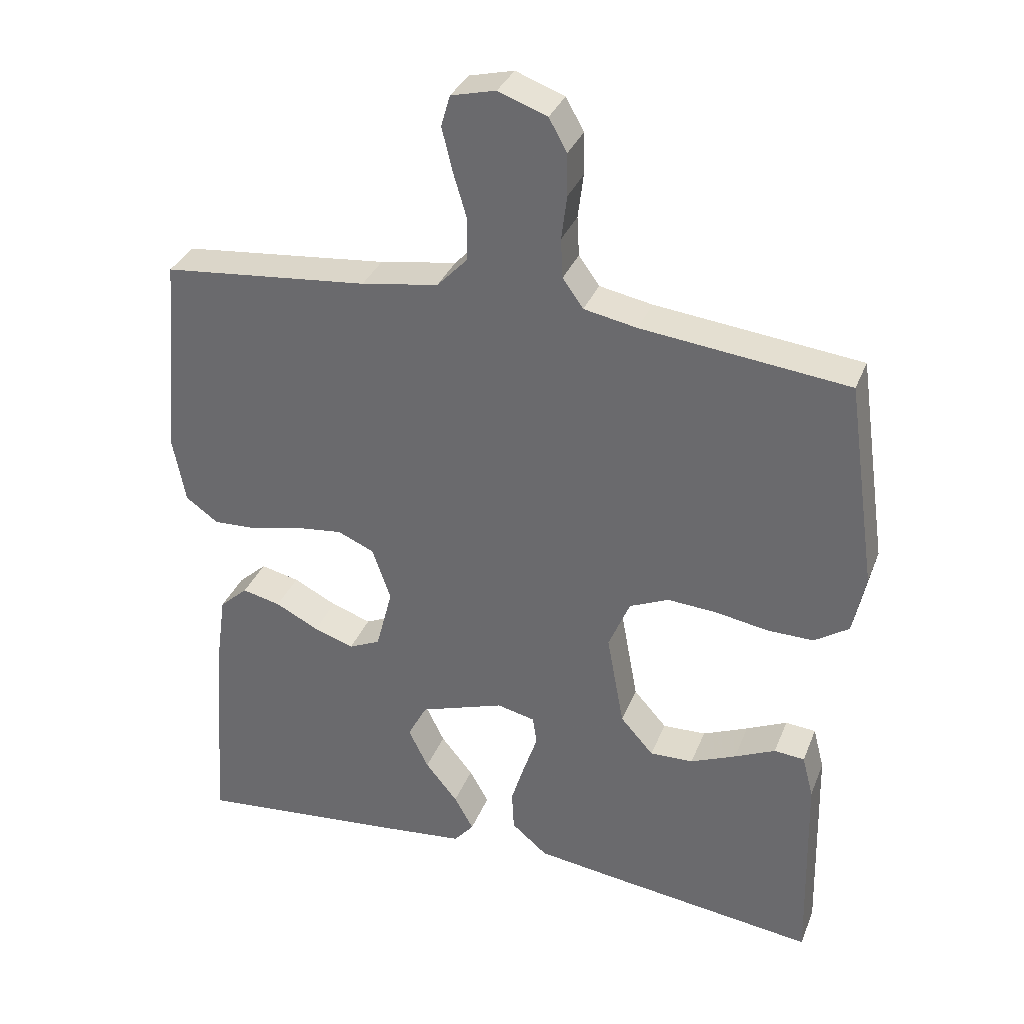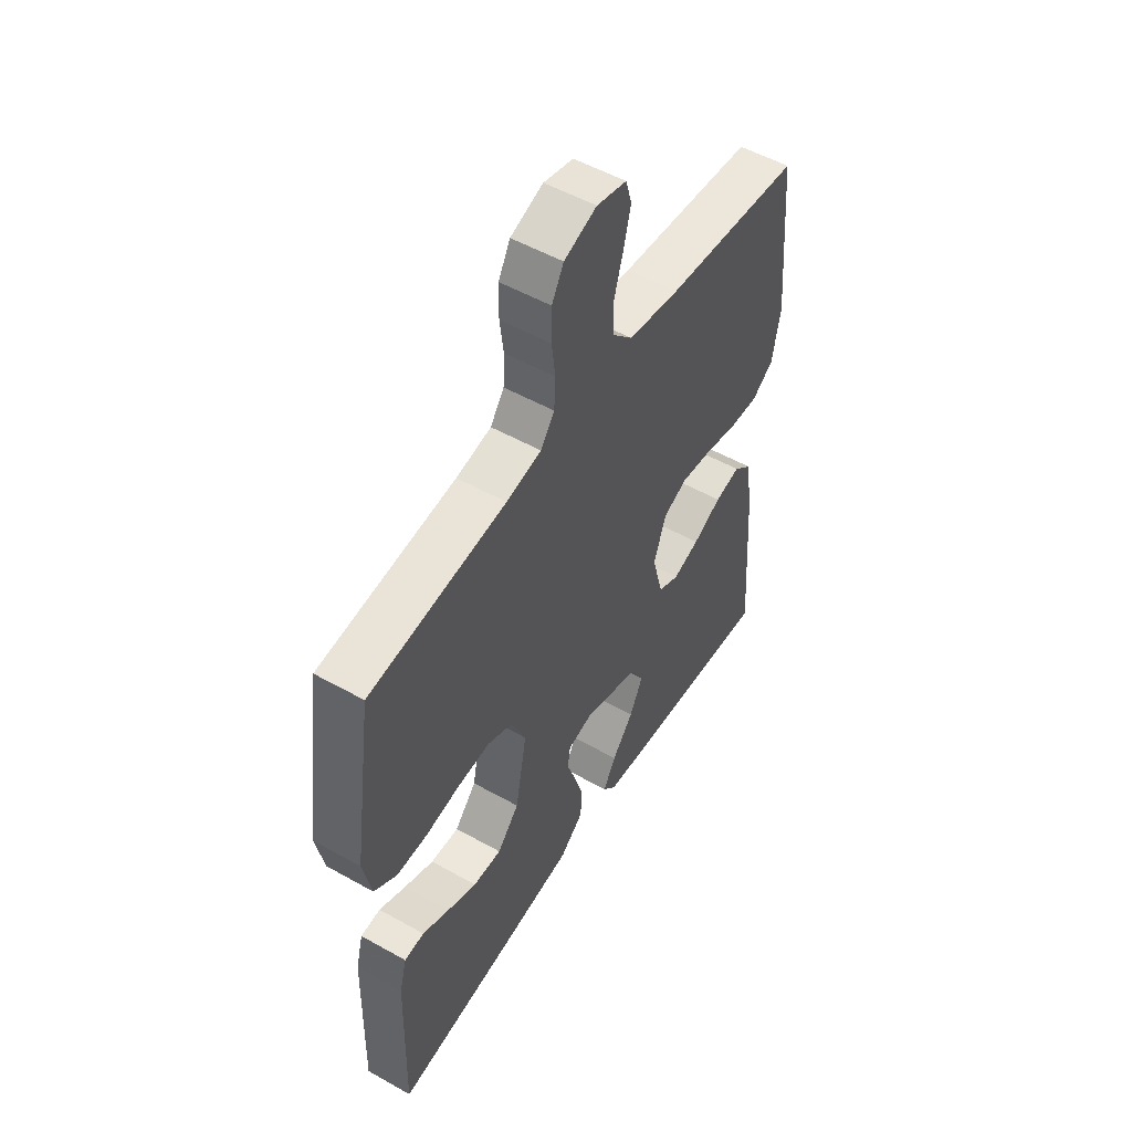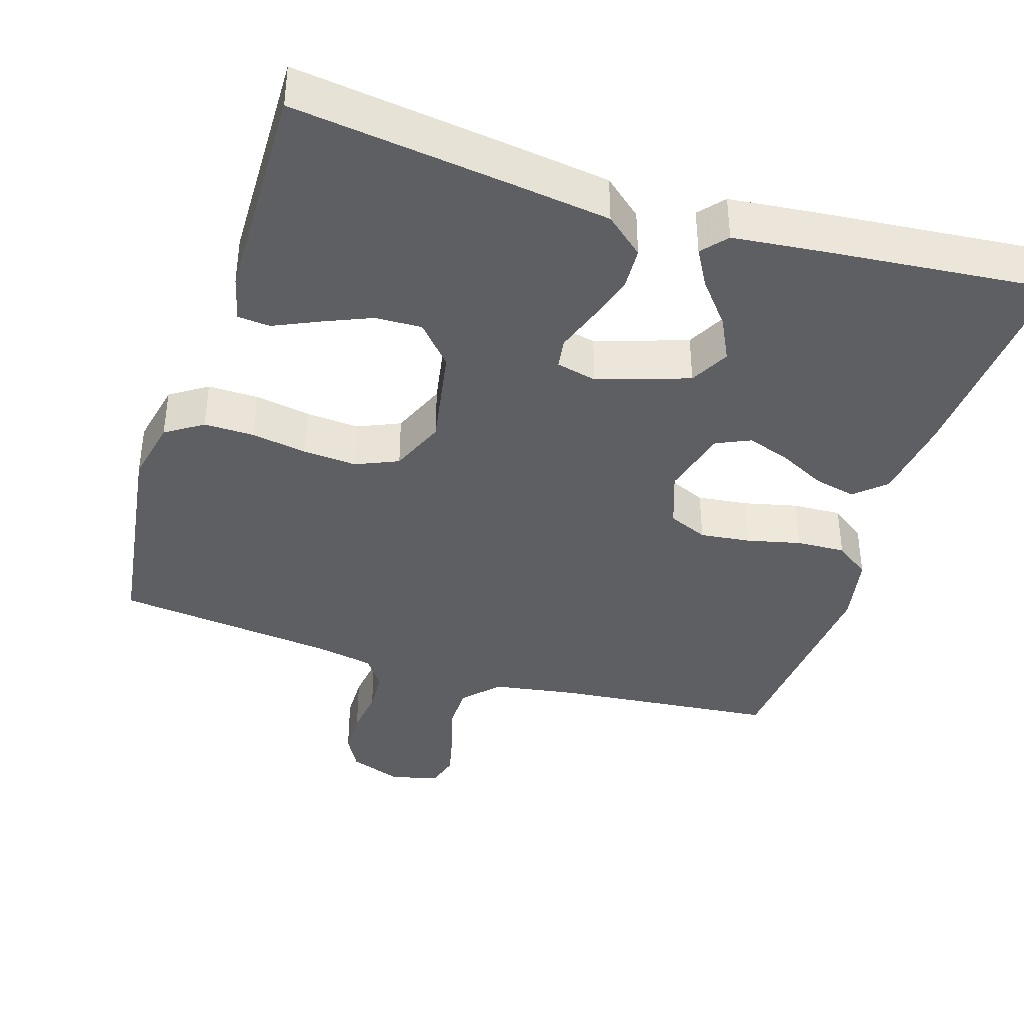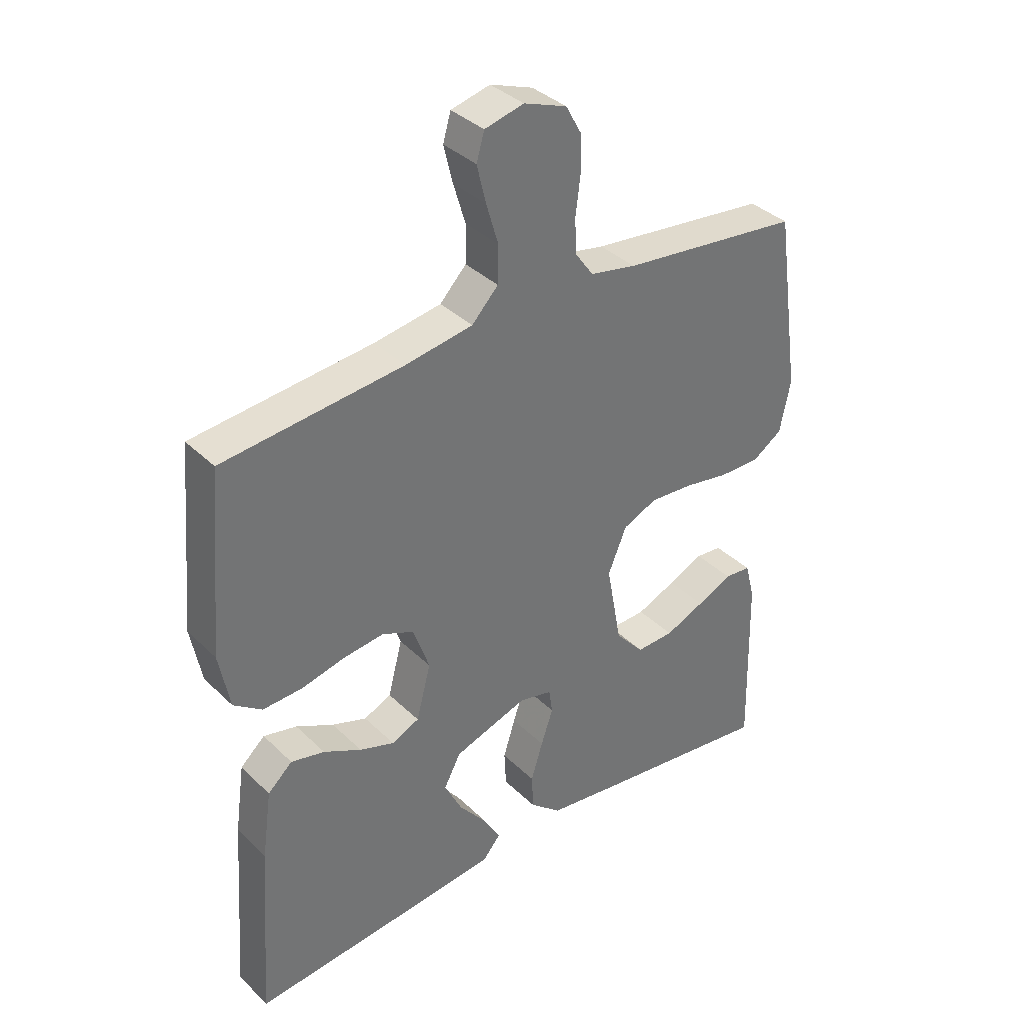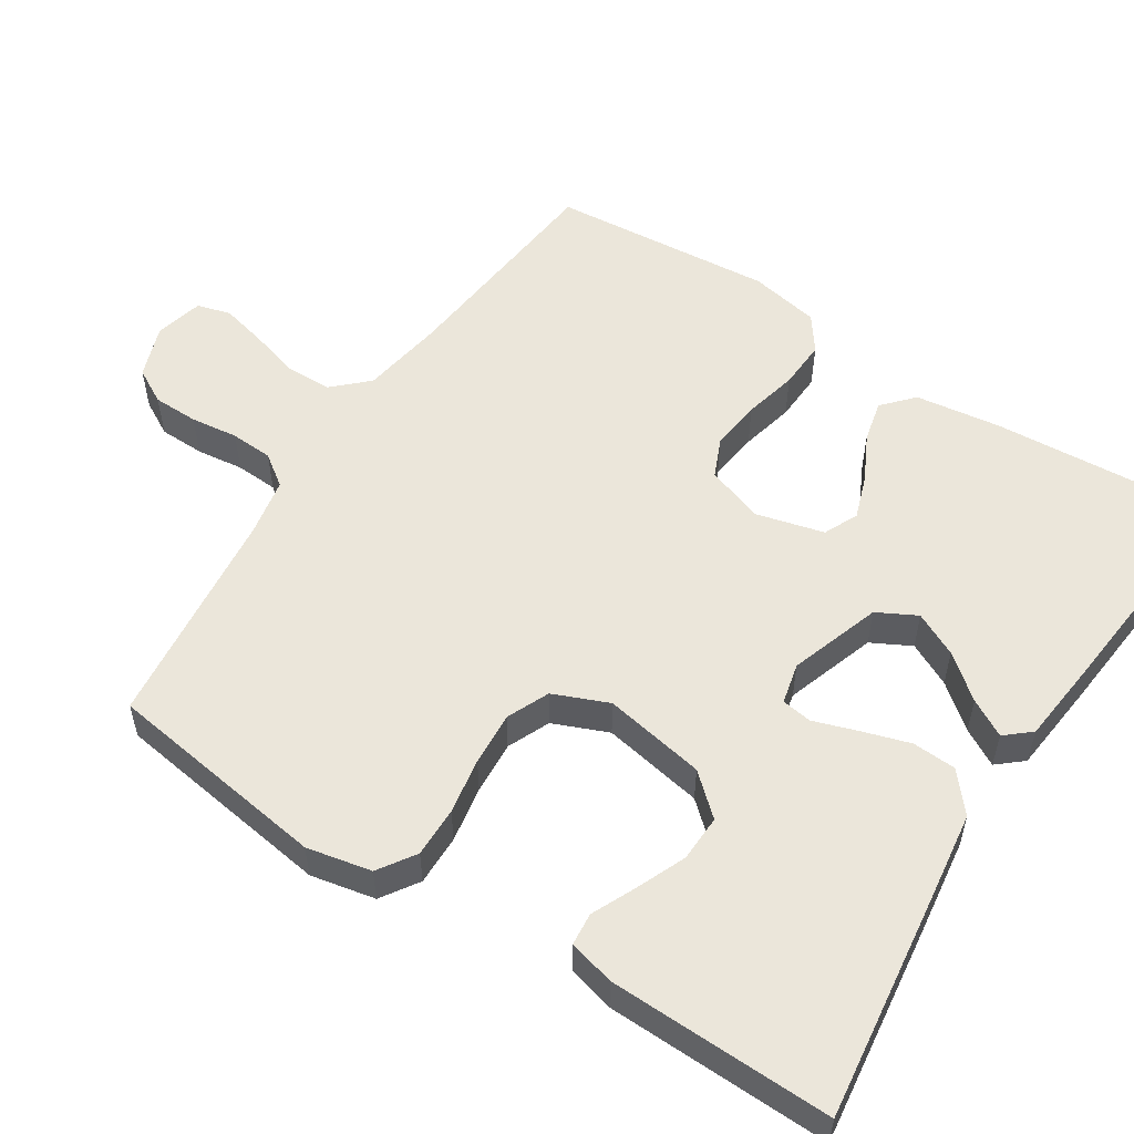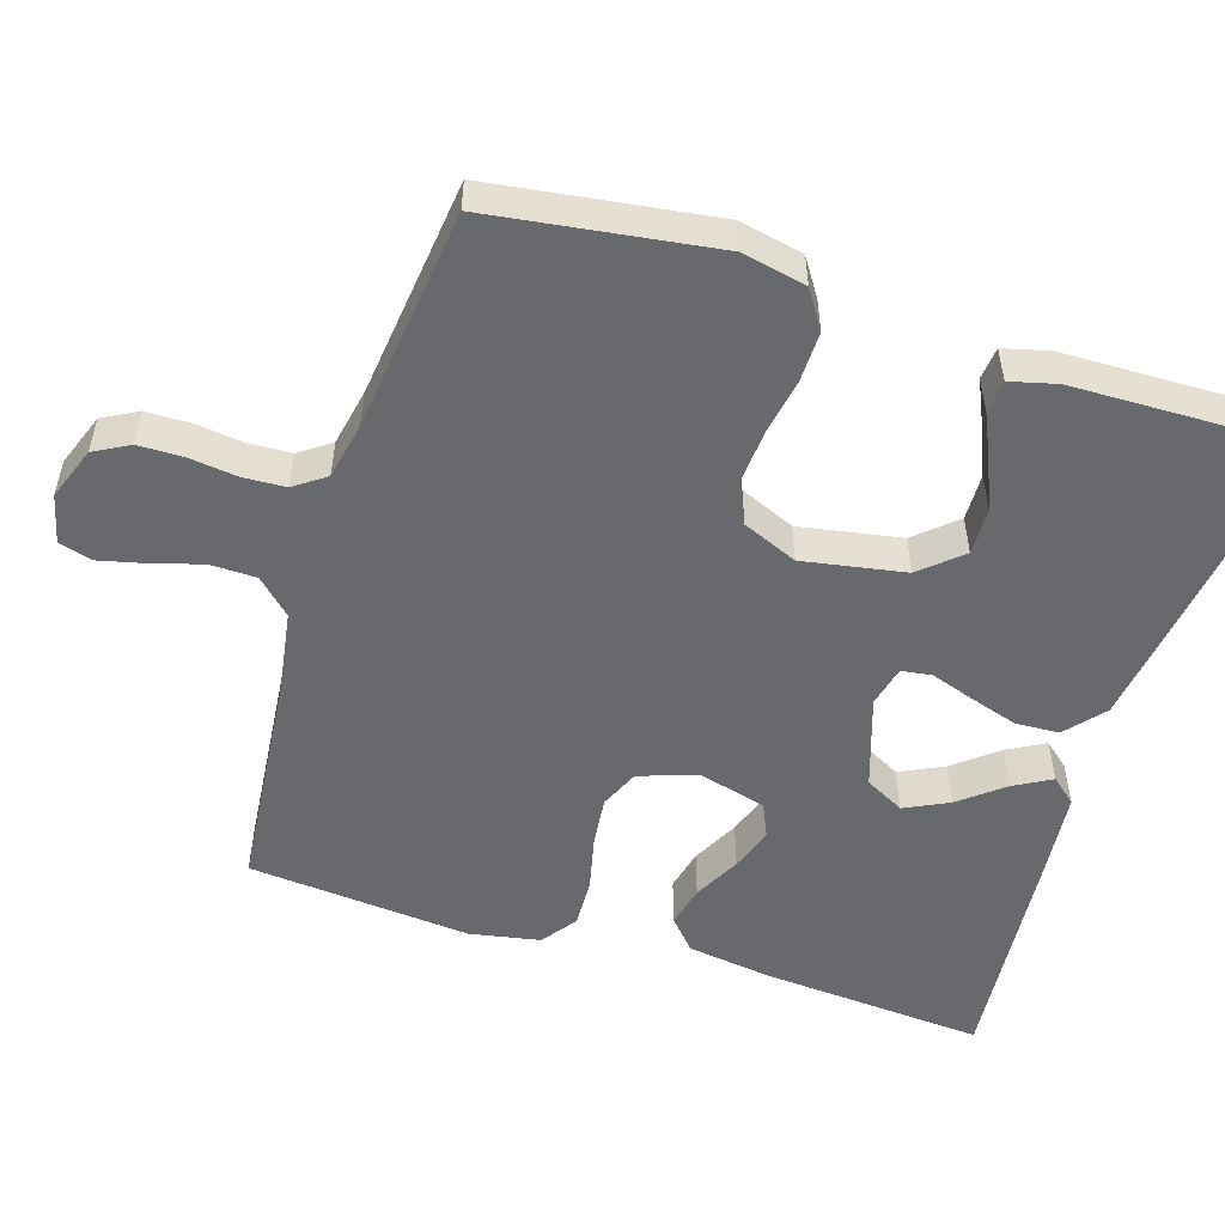
<metadata>
{"format":"obj","ext":"obj","renderer":"f3d","projection":"perspective","resolution":1024,"background":"white","views":[{"elev":33.6,"azim":19.6,"up":"+Z"},{"elev":52.6,"azim":121.2,"up":"+Z"},{"elev":-39.5,"azim":162.5,"up":"+Y"},{"elev":36.4,"azim":-38.9,"up":"+Z"},{"elev":54.8,"azim":122.9,"up":"+Y"},{"elev":-52.7,"azim":72.3,"up":"+Y"}]}
</metadata>
<code>
v -0.5 0.07 0.5
v -0.2 0.07 0.53
v -0.088 0.07 0.548
v -0.044 0.07 0.594
v -0.043 0.07 0.656
v -0.063 0.07 0.723
v -0.078 0.07 0.785
v -0.065 0.07 0.83
v 0 0.07 0.846
v 0.071 0.07 0.82
v 0.097 0.07 0.773
v 0.098 0.07 0.712
v 0.09 0.07 0.648
v 0.093 0.07 0.591
v 0.123 0.07 0.549
v 0.2 0.07 0.534
v 0.5 0.07 0.5
v 0.543 0.07 0.2
v 0.525 0.07 0.113
v 0.475 0.07 0.08
v 0.407 0.07 0.081
v 0.332 0.07 0.094
v 0.26 0.07 0.099
v 0.203 0.07 0.074
v 0.172 0.07 0
v 0.197 0.07 -0.137
v 0.245 0.07 -0.191
v 0.308 0.07 -0.189
v 0.374 0.07 -0.161
v 0.433 0.07 -0.134
v 0.477 0.07 -0.138
v 0.493 0.07 -0.2
v 0.5 0.07 -0.5
v 0.2 0.07 -0.461
v 0.076 0.07 -0.444
v 0.024 0.07 -0.4
v 0.021 0.07 -0.341
v 0.041 0.07 -0.277
v 0.061 0.07 -0.218
v 0.055 0.07 -0.177
v 0 0.07 -0.164
v -0.123 0.07 -0.205
v -0.151 0.07 -0.258
v -0.122 0.07 -0.317
v -0.075 0.07 -0.375
v -0.047 0.07 -0.425
v -0.076 0.07 -0.459
v -0.2 0.07 -0.472
v -0.5 0.07 -0.5
v -0.479 0.07 -0.2
v -0.463 0.07 -0.085
v -0.422 0.07 -0.048
v -0.366 0.07 -0.061
v -0.303 0.07 -0.093
v -0.245 0.07 -0.113
v -0.199 0.07 -0.092
v -0.175 0.07 0
v -0.202 0.07 0.077
v -0.255 0.07 0.1
v -0.323 0.07 0.092
v -0.395 0.07 0.075
v -0.461 0.07 0.072
v -0.508 0.07 0.106
v -0.526 0.07 0.2
v -0.5 0 0.5
v -0.2 0 0.53
v -0.088 0 0.548
v -0.044 0 0.594
v -0.043 0 0.656
v -0.063 0 0.723
v -0.078 0 0.785
v -0.065 0 0.83
v 0 0 0.846
v 0.071 0 0.82
v 0.097 0 0.773
v 0.098 0 0.712
v 0.09 0 0.648
v 0.093 0 0.591
v 0.123 0 0.549
v 0.2 0 0.534
v 0.5 0 0.5
v 0.543 0 0.2
v 0.525 0 0.113
v 0.475 0 0.08
v 0.407 0 0.081
v 0.332 0 0.094
v 0.26 0 0.099
v 0.203 0 0.074
v 0.172 0 0
v 0.197 0 -0.137
v 0.245 0 -0.191
v 0.308 0 -0.189
v 0.374 0 -0.161
v 0.433 0 -0.134
v 0.477 0 -0.138
v 0.493 0 -0.2
v 0.5 0 -0.5
v 0.2 0 -0.461
v 0.076 0 -0.444
v 0.024 0 -0.4
v 0.021 0 -0.341
v 0.041 0 -0.277
v 0.061 0 -0.218
v 0.055 0 -0.177
v 0 0 -0.164
v -0.123 0 -0.205
v -0.151 0 -0.258
v -0.122 0 -0.317
v -0.075 0 -0.375
v -0.047 0 -0.425
v -0.076 0 -0.459
v -0.2 0 -0.472
v -0.5 0 -0.5
v -0.479 0 -0.2
v -0.463 0 -0.085
v -0.422 0 -0.048
v -0.366 0 -0.061
v -0.303 0 -0.093
v -0.245 0 -0.113
v -0.199 0 -0.092
v -0.175 0 0
v -0.202 0 0.077
v -0.255 0 0.1
v -0.323 0 0.092
v -0.395 0 0.075
v -0.461 0 0.072
v -0.508 0 0.106
v -0.526 0 0.2
f 63 64 1 2
f 60 61 62 63
f 59 60 63 2
f 58 59 2 3
f 57 58 3 4
f 51 52 53 54
f 51 54 55
f 50 51 55
f 49 50 55
f 48 49 55 56
f 44 45 46 47
f 43 44 47 48
f 36 37 38 39
f 34 35 36 39
f 34 39 40
f 33 34 40
f 29 30 31 32
f 28 29 32 33
f 27 28 33
f 26 27 33 40
f 19 20 21 22
f 19 22 23
f 16 17 18 19
f 15 16 19 23
f 14 15 23 24
f 10 11 12 13
f 10 13 14
f 9 10 14
f 5 6 7 8
f 5 8 9 14
f 43 48 56 57
f 42 43 57 4
f 41 42 4
f 25 26 40 41
f 14 24 25 41
f 4 5 14 41
f 66 65 128 127
f 127 126 125 124
f 66 127 124 123
f 67 66 123 122
f 68 67 122 121
f 118 117 116 115
f 119 118 115
f 119 115 114
f 119 114 113
f 120 119 113 112
f 111 110 109 108
f 112 111 108 107
f 103 102 101 100
f 103 100 99 98
f 104 103 98
f 104 98 97
f 96 95 94 93
f 97 96 93 92
f 97 92 91
f 104 97 91 90
f 86 85 84 83
f 87 86 83
f 83 82 81 80
f 87 83 80 79
f 88 87 79 78
f 77 76 75 74
f 78 77 74
f 78 74 73
f 72 71 70 69
f 78 73 72 69
f 121 120 112 107
f 68 121 107 106
f 68 106 105
f 105 104 90 89
f 105 89 88 78
f 105 78 69 68
f 1 65 66 2
f 2 66 67 3
f 3 67 68 4
f 4 68 69 5
f 5 69 70 6
f 6 70 71 7
f 7 71 72 8
f 8 72 73 9
f 9 73 74 10
f 10 74 75 11
f 11 75 76 12
f 12 76 77 13
f 13 77 78 14
f 14 78 79 15
f 15 79 80 16
f 16 80 81 17
f 17 81 82 18
f 18 82 83 19
f 19 83 84 20
f 20 84 85 21
f 21 85 86 22
f 22 86 87 23
f 23 87 88 24
f 24 88 89 25
f 25 89 90 26
f 26 90 91 27
f 27 91 92 28
f 28 92 93 29
f 29 93 94 30
f 30 94 95 31
f 31 95 96 32
f 32 96 97 33
f 33 97 98 34
f 34 98 99 35
f 35 99 100 36
f 36 100 101 37
f 37 101 102 38
f 38 102 103 39
f 39 103 104 40
f 40 104 105 41
f 41 105 106 42
f 42 106 107 43
f 43 107 108 44
f 44 108 109 45
f 45 109 110 46
f 46 110 111 47
f 47 111 112 48
f 48 112 113 49
f 49 113 114 50
f 50 114 115 51
f 51 115 116 52
f 52 116 117 53
f 53 117 118 54
f 54 118 119 55
f 55 119 120 56
f 56 120 121 57
f 57 121 122 58
f 58 122 123 59
f 59 123 124 60
f 60 124 125 61
f 61 125 126 62
f 62 126 127 63
f 63 127 128 64
f 64 128 65 1

</code>
